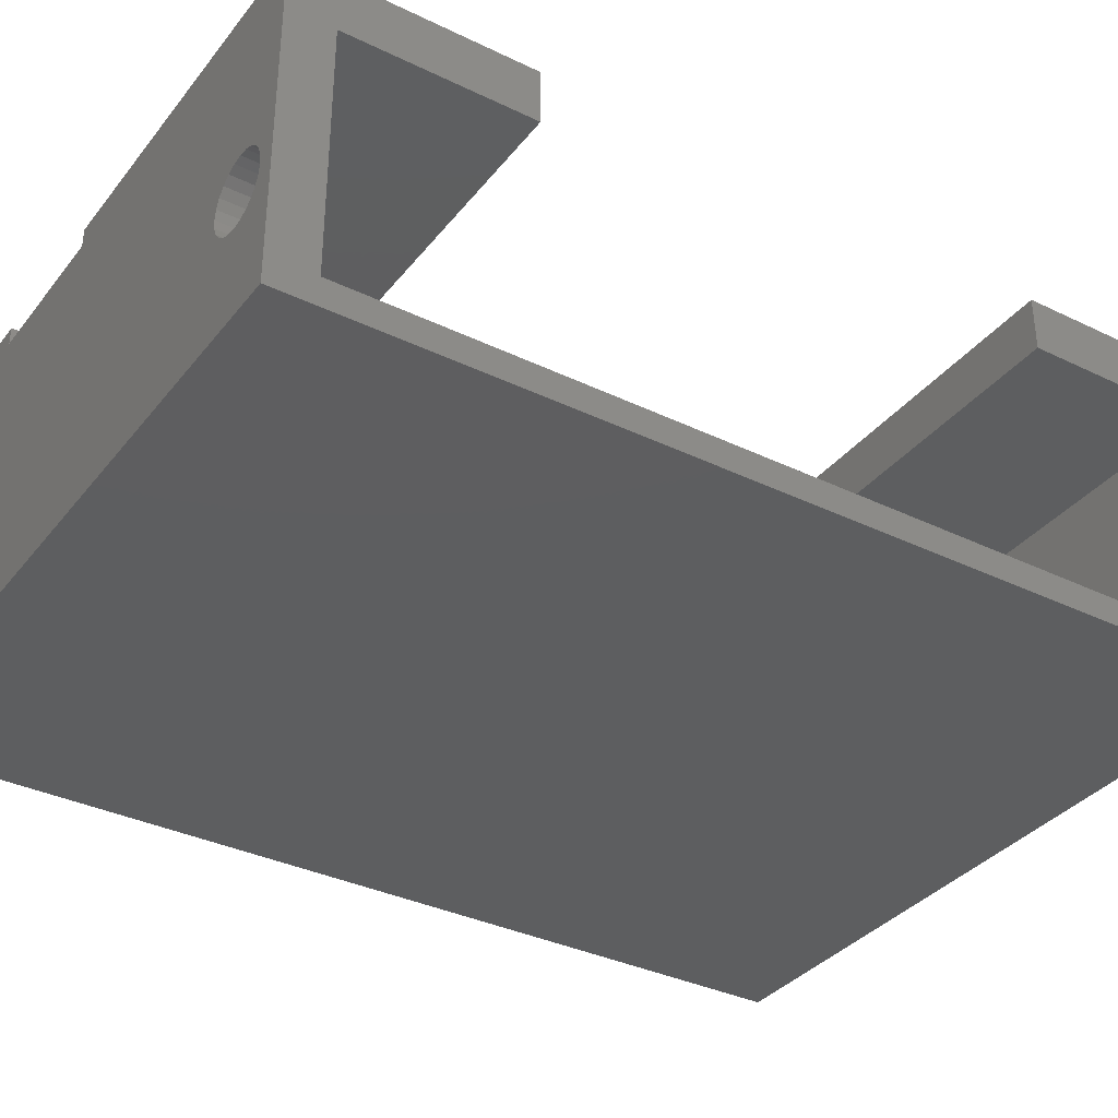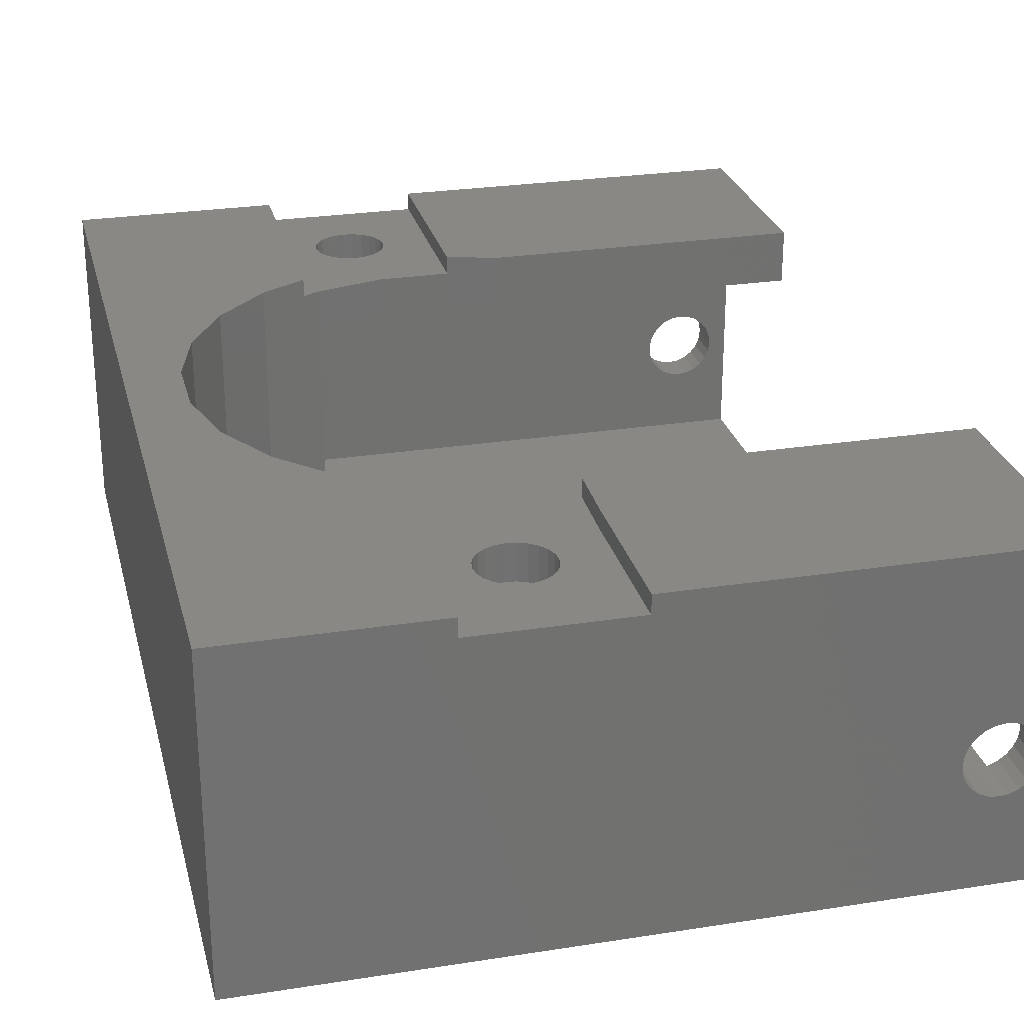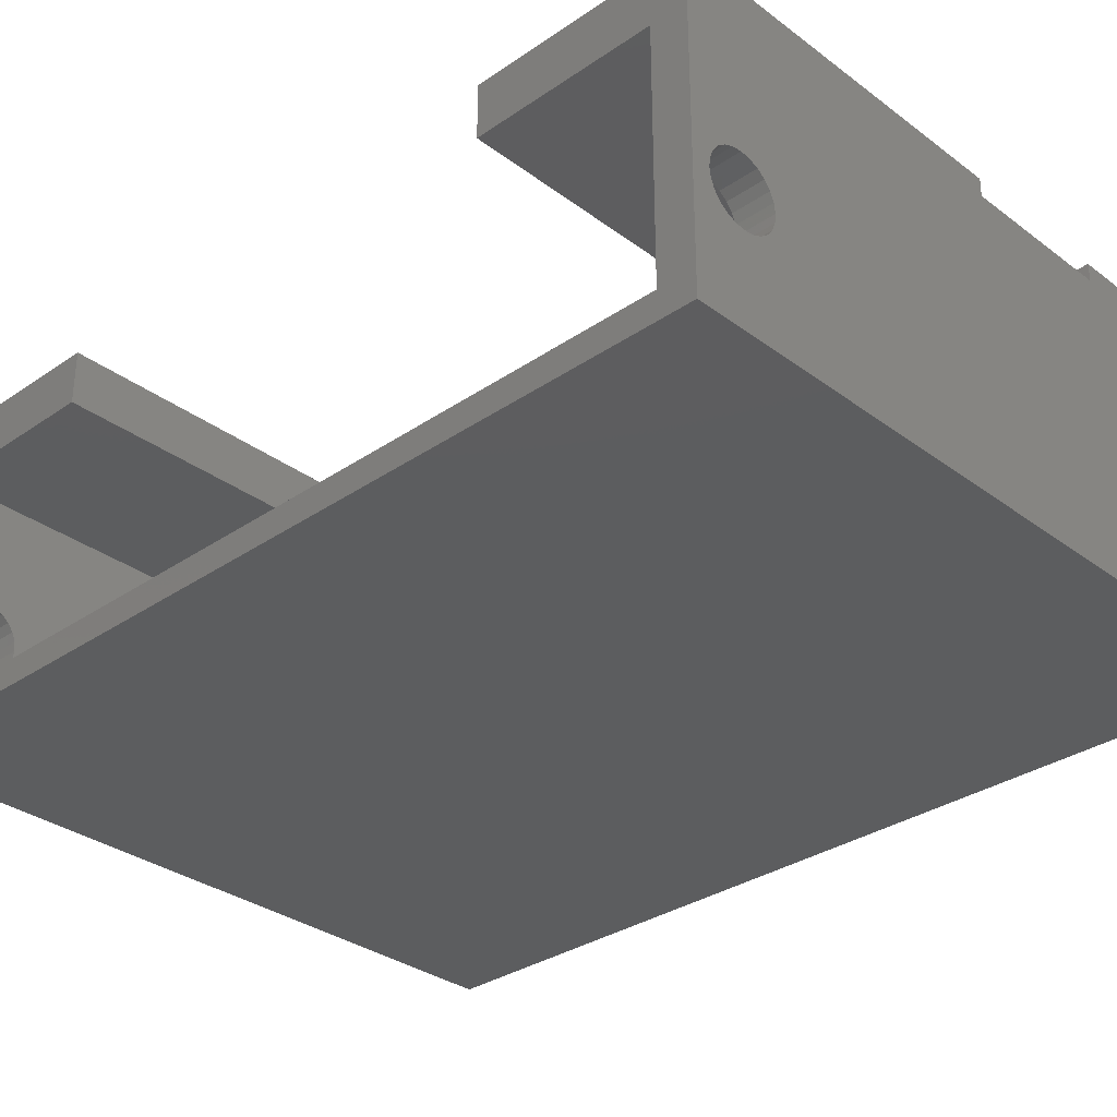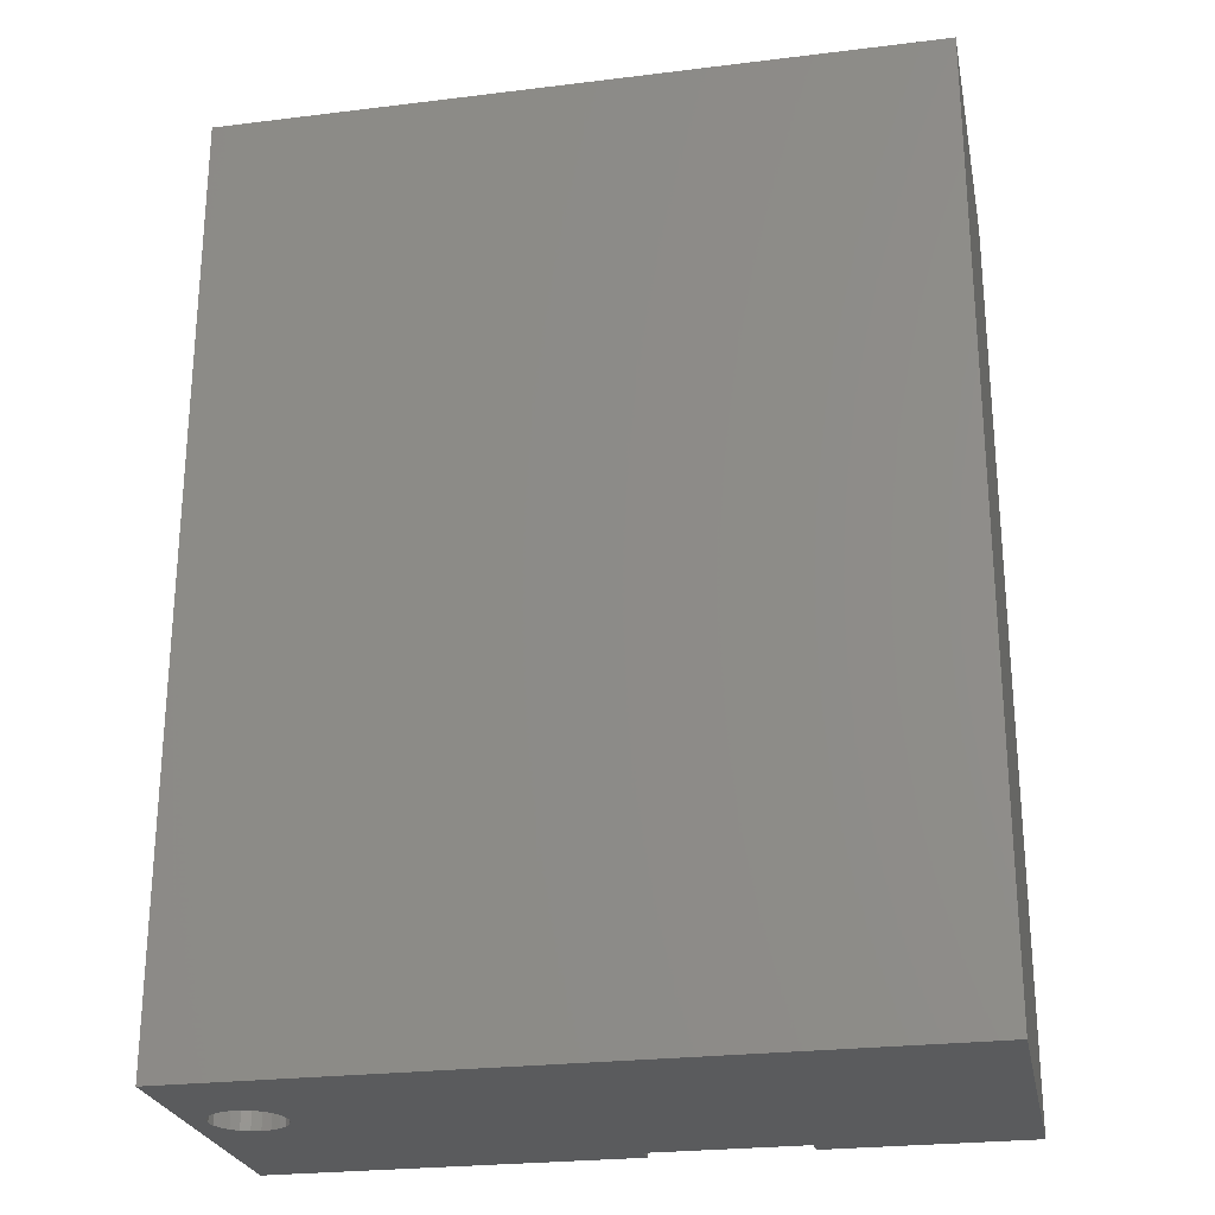
<metadata>
{"format":"stl","ext":"stl","renderer":"f3d","projection":"perspective","resolution":1024,"background":"white","views":[{"elev":-35.0,"azim":57.2,"up":"+Z"},{"elev":26.8,"azim":-13.7,"up":"+Z"},{"elev":-32.0,"azim":133.8,"up":"+Z"},{"elev":-25.3,"azim":-168.8,"up":"+Y"}]}
</metadata>
<code>
# stl→obj: 282 verts, 589 faces
v 353.2 218.9 191.3
v 320.9 218.9 204.8
v 320.9 218.9 191.3
v 348.8 218.9 195.3
v 348.5 218.9 195.8
v 348.3 218.9 196.2
v 348.2 218.9 196.8
v 349.2 218.9 195
v 349.7 218.9 194.8
v 350.2 218.9 194.8
v 350.8 218.9 194.8
v 351.2 218.9 195
v 351.7 218.9 195.3
v 352 218.9 195.8
v 352.2 218.9 196.2
v 352.2 218.9 196.8
v 348.5 218.9 197.8
v 353.2 218.9 204.8
v 348.3 218.9 197.3
v 348.8 218.9 198.2
v 349.2 218.9 198.5
v 349.7 218.9 198.7
v 350.2 218.9 198.8
v 350.8 218.9 198.7
v 351.2 218.9 198.5
v 351.7 218.9 198.2
v 352 218.9 197.8
v 352.2 218.9 197.3
v 320.9 208.9 191.3
v 320.9 208.9 204.8
v 329.2 209.7 204.8
v 333.1 209.7 206.8
v 329.2 209.7 206.8
v 333.1 209.7 204.8
v 336 208.9 207.8
v 333.1 209.7 207.8
v 336 208.9 204.8
v 325.4 208.7 204.8
v 325.4 208.7 206.8
v 353.3 170.7 204.8
v 320.8 170.7 191.3
v 320.8 170.7 204.8
v 348.5 170.7 197.8
v 348.3 170.7 197.3
v 348.2 170.7 196.8
v 348.8 170.7 198.2
v 349.2 170.7 198.5
v 349.7 170.7 198.7
v 350.2 170.7 198.8
v 350.8 170.7 198.7
v 351.2 170.7 198.5
v 351.7 170.7 198.2
v 352 170.7 197.8
v 352.2 170.7 197.3
v 352.2 170.7 196.8
v 348.8 170.7 195.3
v 353.3 170.7 191.3
v 348.5 170.7 195.8
v 348.3 170.7 196.2
v 349.2 170.7 195
v 349.7 170.7 194.8
v 350.2 170.7 194.8
v 350.8 170.7 194.8
v 351.2 170.7 195
v 351.7 170.7 195.3
v 352 170.7 195.8
v 352.2 170.7 196.2
v 325.4 208.7 191.3
v 325.4 181 191.3
v 320.8 180.7 191.3
v 322 182.9 191.3
v 319.2 185.7 191.3
v 317.3 189.1 191.3
v 316.2 192.9 191.3
v 316.2 196.8 191.3
v 317.3 200.6 191.3
v 319.2 204 191.3
v 322 206.7 191.3
v 316.2 196.8 206.8
v 316.2 192.9 206.8
v 317.3 189.1 206.8
v 319.2 185.7 206.8
v 353.3 168.2 206.8
v 353.2 180.7 206.8
v 353.3 168.2 189.8
v 353.2 208.9 204.8
v 353.2 220.9 206.8
v 353.2 208.9 206.8
v 353.2 220.9 189.8
v 353.2 180.7 204.8
v 324.5 208.2 206.8
v 322 206.7 206.8
v 336 180.7 207.8
v 333.1 180 206.8
v 333.1 180 207.8
v 333.1 180 204.8
v 336 180.7 204.8
v 319.2 204 206.8
v 329.1 180 206.8
v 325.4 181 204.8
v 325.4 181 206.8
v 329.1 180 204.8
v 317.3 200.6 206.8
v 324.5 181.5 206.8
v 322 182.9 206.8
v 320.8 180.7 204.8
v 353.2 180.7 207.8
v 353.2 208.9 207.8
v 313.2 220.9 189.8
v 313.2 168.2 189.8
v 333.1 220.9 206.8
v 348.3 220.9 197.3
v 348.2 220.9 196.8
v 348.5 220.9 197.8
v 348.8 220.9 198.2
v 349.2 220.9 198.5
v 349.7 220.9 198.7
v 350.2 220.9 198.8
v 350.8 220.9 198.7
v 351.2 220.9 198.5
v 351.7 220.9 198.2
v 352 220.9 197.8
v 352.2 220.9 197.3
v 352.2 220.9 196.8
v 313.3 220.9 206.8
v 324.5 220.9 206.8
v 348.8 220.9 195.3
v 348.5 220.9 195.8
v 348.3 220.9 196.2
v 349.2 220.9 195
v 349.7 220.9 194.8
v 350.2 220.9 194.8
v 350.8 220.9 194.8
v 351.2 220.9 195
v 351.7 220.9 195.3
v 352 220.9 195.8
v 352.2 220.9 196.2
v 313.2 168.2 206.8
v 324.5 168.2 206.8
v 333 168.2 206.8
v 348.8 168.2 195.3
v 348.5 168.2 195.8
v 348.3 168.2 196.2
v 348.3 168.2 196.8
v 349.3 168.2 195
v 349.7 168.2 194.8
v 350.3 168.2 194.8
v 350.8 168.2 194.8
v 351.3 168.2 195
v 351.7 168.2 195.3
v 352 168.2 195.8
v 352.2 168.2 196.2
v 352.3 168.2 196.8
v 348.5 168.2 197.8
v 348.3 168.2 197.3
v 348.8 168.2 198.2
v 349.3 168.2 198.5
v 349.7 168.2 198.7
v 350.3 168.2 198.8
v 350.8 168.2 198.7
v 351.3 168.2 198.5
v 351.7 168.2 198.2
v 352 168.2 197.8
v 352.2 168.2 197.3
v 324.5 176.6 206.8
v 328.5 172.2 204.8
v 327.9 172.3 204.8
v 327.5 172.5 204.8
v 327 172.8 204.8
v 326.7 173.2 204.8
v 326.5 173.7 204.8
v 326.5 174.2 204.8
v 326.5 174.7 204.8
v 326.7 175.2 204.8
v 327 175.6 204.8
v 327.5 175.9 204.8
v 327.9 176.1 204.8
v 328.5 176.2 204.8
v 329 172.3 204.8
v 329.5 172.5 204.8
v 329.9 172.8 204.8
v 330.2 173.2 204.8
v 330.4 173.7 204.8
v 330.5 174.2 204.8
v 330.4 174.7 204.8
v 330.2 175.2 204.8
v 329.9 175.6 204.8
v 329.5 175.9 204.8
v 329 176.1 204.8
v 329 172.3 206.8
v 328.5 172.2 206.8
v 329.5 172.5 206.8
v 329.9 172.8 206.8
v 333 176.6 206.8
v 330.2 173.2 206.8
v 330.4 173.7 206.8
v 330.5 174.2 206.8
v 330.4 174.7 206.8
v 330.2 175.2 206.8
v 329.9 175.6 206.8
v 329.5 175.9 206.8
v 329 176.1 206.8
v 328.5 176.2 206.8
v 326.7 173.2 206.8
v 327 172.8 206.8
v 327.5 172.5 206.8
v 327.9 172.3 206.8
v 326.5 173.7 206.8
v 326.5 174.2 206.8
v 326.5 174.7 206.8
v 326.7 175.2 206.8
v 327 175.6 206.8
v 327.5 175.9 206.8
v 327.9 176.1 206.8
v 353.3 168.2 207.8
v 333 176.6 207.8
v 333 168.2 207.8
v 327 214 204.8
v 327.4 213.7 204.8
v 327.9 213.5 204.8
v 328.4 213.4 204.8
v 326.7 214.4 204.8
v 326.5 214.9 204.8
v 326.4 215.4 204.8
v 326.5 215.9 204.8
v 326.7 216.4 204.8
v 327 216.8 204.8
v 327.4 217.2 204.8
v 327.9 217.4 204.8
v 328.4 217.4 204.8
v 329 213.5 204.8
v 329.4 213.7 204.8
v 329.8 214 204.8
v 330.2 214.4 204.8
v 330.4 214.9 204.8
v 330.4 215.4 204.8
v 330.4 215.9 204.8
v 330.2 216.4 204.8
v 329.8 216.8 204.8
v 329.4 217.2 204.8
v 329 217.4 204.8
v 330.2 214.4 206.8
v 329.8 214 206.8
v 329.4 213.7 206.8
v 329 213.5 206.8
v 328.4 213.4 206.8
v 330.4 214.9 206.8
v 330.4 215.4 206.8
v 330.4 215.9 206.8
v 330.2 216.4 206.8
v 329.8 216.8 206.8
v 329.4 217.2 206.8
v 329 217.4 206.8
v 328.4 217.4 206.8
v 326.5 214.9 206.8
v 326.7 214.4 206.8
v 327 214 206.8
v 327.4 213.7 206.8
v 327.9 213.5 206.8
v 326.4 215.4 206.8
v 326.5 215.9 206.8
v 326.7 216.4 206.8
v 327 216.8 206.8
v 327.4 217.2 206.8
v 327.9 217.4 206.8
v 353.2 220.9 207.8
v 333.1 220.9 207.8
v 313.2 168.2 207.8
v 316.2 192.9 207.8
v 313.3 220.9 207.8
v 317.3 189.1 207.8
v 324.5 168.2 207.8
v 319.2 185.7 207.8
v 324.5 176.6 207.8
v 322 182.9 207.8
v 324.5 181.5 207.8
v 316.2 196.8 207.8
v 317.3 200.6 207.8
v 319.2 204 207.8
v 322 206.7 207.8
v 324.5 208.2 207.8
v 324.5 220.9 207.8
f 1 2 3
f 2 1 4
f 2 4 5
f 2 5 6
f 2 6 7
f 4 1 8
f 8 1 9
f 9 1 10
f 10 1 11
f 11 1 12
f 12 1 13
f 13 1 14
f 14 1 15
f 15 1 16
f 2 17 18
f 17 2 19
f 19 2 7
f 18 17 20
f 18 20 21
f 18 21 22
f 18 22 23
f 18 23 24
f 18 24 25
f 18 25 26
f 18 26 27
f 18 27 28
f 18 28 16
f 18 16 1
f 29 2 30
f 2 29 3
f 31 32 33
f 32 31 34
f 32 35 36
f 35 32 34
f 35 34 37
f 38 33 39
f 33 38 31
f 40 41 42
f 41 40 43
f 41 43 44
f 41 44 45
f 43 40 46
f 46 40 47
f 47 40 48
f 48 40 49
f 49 40 50
f 50 40 51
f 51 40 52
f 52 40 53
f 53 40 54
f 54 40 55
f 41 56 57
f 56 41 58
f 58 41 59
f 59 41 45
f 57 56 60
f 57 60 61
f 57 61 62
f 57 62 63
f 57 63 64
f 57 64 65
f 57 65 66
f 57 66 67
f 57 67 55
f 57 55 40
f 30 68 29
f 68 30 38
f 1 41 57
f 41 1 69
f 41 69 70
f 69 1 71
f 71 1 72
f 72 1 73
f 73 1 74
f 74 1 75
f 75 1 76
f 76 1 77
f 77 1 78
f 78 1 68
f 68 1 29
f 29 1 3
f 74 79 80
f 79 74 75
f 72 81 82
f 81 72 73
f 81 74 80
f 74 81 73
f 83 40 84
f 40 83 85
f 40 85 57
f 57 85 1
f 86 87 88
f 87 86 18
f 87 18 89
f 89 18 1
f 89 1 85
f 90 84 40
f 78 91 92
f 91 78 68
f 91 68 39
f 39 68 38
f 93 94 95
f 94 93 96
f 96 93 97
f 77 92 98
f 92 77 78
f 99 100 101
f 100 99 102
f 103 77 98
f 77 103 76
f 104 71 105
f 71 104 69
f 69 104 101
f 69 101 100
f 94 102 99
f 102 94 96
f 71 82 105
f 82 71 72
f 75 103 79
f 103 75 76
f 69 106 70
f 106 69 100
f 107 97 93
f 97 107 90
f 90 107 84
f 37 108 35
f 108 37 86
f 108 86 88
f 109 85 110
f 85 109 89
f 111 112 113
f 112 111 114
f 114 111 87
f 114 87 115
f 115 87 116
f 116 87 117
f 117 87 118
f 118 87 119
f 119 87 120
f 120 87 121
f 121 87 122
f 122 87 123
f 123 87 124
f 124 87 89
f 125 89 109
f 89 125 126
f 89 126 111
f 89 111 127
f 127 111 128
f 128 111 129
f 129 111 113
f 89 127 130
f 89 130 131
f 89 131 132
f 89 132 133
f 89 133 134
f 89 134 135
f 89 135 136
f 89 136 137
f 89 137 124
f 85 138 110
f 138 85 139
f 139 85 140
f 140 85 141
f 140 141 142
f 140 142 143
f 140 143 144
f 141 85 145
f 145 85 146
f 146 85 147
f 147 85 148
f 148 85 149
f 149 85 150
f 150 85 151
f 151 85 152
f 152 85 153
f 140 154 83
f 154 140 155
f 155 140 144
f 83 154 156
f 83 156 157
f 83 157 158
f 83 158 159
f 83 159 160
f 83 160 161
f 83 161 162
f 83 162 163
f 83 163 164
f 83 164 153
f 83 153 85
f 125 110 138
f 110 125 109
f 55 164 54
f 164 55 153
f 54 163 53
f 163 54 164
f 53 162 52
f 162 53 163
f 51 162 161
f 162 51 52
f 50 161 160
f 161 50 51
f 49 160 159
f 160 49 50
f 158 49 159
f 49 158 48
f 157 48 158
f 48 157 47
f 156 47 157
f 47 156 46
f 156 43 46
f 43 156 154
f 154 44 43
f 44 154 155
f 155 45 44
f 45 155 144
f 144 59 45
f 59 144 143
f 143 58 59
f 58 143 142
f 142 56 58
f 56 142 141
f 145 56 141
f 56 145 60
f 146 60 145
f 60 146 61
f 147 61 146
f 61 147 62
f 63 147 148
f 147 63 62
f 64 148 149
f 148 64 63
f 65 149 150
f 149 65 64
f 65 151 66
f 151 65 150
f 66 152 67
f 152 66 151
f 67 153 55
f 153 67 152
f 19 113 112
f 113 19 7
f 17 112 114
f 112 17 19
f 20 114 115
f 114 20 17
f 20 116 21
f 116 20 115
f 21 117 22
f 117 21 116
f 117 23 22
f 23 117 118
f 118 24 23
f 24 118 119
f 119 25 24
f 25 119 120
f 120 26 25
f 26 120 121
f 122 26 121
f 26 122 27
f 123 27 122
f 27 123 28
f 124 28 123
f 28 124 16
f 137 16 124
f 16 137 15
f 136 15 137
f 15 136 14
f 135 14 136
f 14 135 13
f 135 12 13
f 12 135 134
f 134 11 12
f 11 134 133
f 11 132 10
f 132 11 133
f 10 131 9
f 131 10 132
f 9 130 8
f 130 9 131
f 8 127 4
f 127 8 130
f 5 127 128
f 127 5 4
f 6 128 129
f 128 6 5
f 7 129 113
f 129 7 6
f 138 80 125
f 80 138 81
f 81 138 139
f 81 139 82
f 82 139 165
f 82 165 105
f 105 165 104
f 125 80 79
f 125 79 103
f 125 103 98
f 125 98 92
f 125 92 91
f 125 91 126
f 41 106 42
f 106 41 70
f 42 166 40
f 166 42 167
f 167 42 168
f 168 42 169
f 169 42 106
f 169 106 170
f 170 106 171
f 171 106 172
f 172 106 173
f 173 106 174
f 174 106 175
f 175 106 176
f 176 106 177
f 177 106 178
f 178 106 102
f 178 102 96
f 102 106 100
f 40 179 90
f 179 40 166
f 90 179 180
f 90 180 181
f 90 181 182
f 90 182 183
f 90 183 184
f 90 184 185
f 90 185 186
f 90 186 187
f 90 187 188
f 90 188 189
f 90 189 178
f 90 178 96
f 90 96 97
f 140 190 191
f 190 140 192
f 192 140 193
f 193 140 194
f 193 194 195
f 195 194 196
f 196 194 197
f 197 194 198
f 198 194 199
f 199 194 200
f 200 194 201
f 201 194 202
f 202 194 203
f 139 204 165
f 204 139 205
f 205 139 206
f 206 139 140
f 206 140 207
f 207 140 191
f 165 204 208
f 165 208 209
f 165 209 210
f 165 210 211
f 165 211 212
f 165 212 213
f 165 213 214
f 165 214 203
f 165 203 194
f 165 194 94
f 165 94 99
f 165 99 101
f 165 101 104
f 215 216 217
f 216 215 107
f 216 107 95
f 95 107 93
f 95 194 216
f 194 95 94
f 194 217 216
f 217 194 140
f 140 215 217
f 215 140 83
f 83 107 215
f 107 83 84
f 30 31 38
f 31 30 2
f 31 2 218
f 31 218 219
f 31 219 220
f 31 220 221
f 218 2 222
f 222 2 223
f 223 2 224
f 224 2 225
f 225 2 226
f 226 2 227
f 227 2 228
f 228 2 229
f 229 2 230
f 34 86 37
f 86 34 18
f 18 34 31
f 18 31 231
f 231 31 221
f 18 231 232
f 18 232 233
f 18 233 234
f 18 234 235
f 18 235 236
f 18 236 237
f 18 237 238
f 18 238 239
f 18 239 240
f 18 240 241
f 18 241 230
f 18 230 2
f 111 33 32
f 33 111 242
f 33 242 243
f 33 243 244
f 33 244 245
f 33 245 246
f 242 111 247
f 247 111 248
f 248 111 249
f 249 111 250
f 250 111 251
f 251 111 252
f 252 111 253
f 253 111 254
f 254 111 126
f 39 126 91
f 126 39 255
f 255 39 256
f 256 39 33
f 256 33 257
f 257 33 258
f 258 33 259
f 259 33 246
f 126 255 260
f 126 260 261
f 126 261 262
f 126 262 263
f 126 263 264
f 126 264 265
f 126 265 254
f 266 35 108
f 35 266 36
f 36 266 267
f 266 111 267
f 111 266 87
f 267 32 36
f 32 267 111
f 88 266 108
f 266 88 87
f 268 269 270
f 269 268 271
f 271 268 272
f 271 272 273
f 273 272 274
f 273 274 275
f 275 274 276
f 270 269 277
f 270 277 278
f 270 278 279
f 270 279 280
f 270 280 281
f 270 281 282
f 92 281 280
f 281 92 91
f 91 282 281
f 282 91 126
f 282 125 270
f 125 282 126
f 270 138 268
f 138 270 125
f 138 272 268
f 272 138 139
f 272 165 274
f 165 272 139
f 165 276 274
f 276 165 104
f 276 105 275
f 105 276 104
f 105 273 275
f 273 105 82
f 82 271 273
f 271 82 81
f 271 80 269
f 80 271 81
f 80 277 269
f 277 80 79
f 79 278 277
f 278 79 103
f 278 98 279
f 98 278 103
f 98 280 279
f 280 98 92
f 178 202 203
f 202 178 189
f 177 203 214
f 203 177 178
f 176 214 213
f 214 176 177
f 175 213 212
f 213 175 176
f 211 175 212
f 175 211 174
f 210 174 211
f 174 210 173
f 209 173 210
f 173 209 172
f 208 172 209
f 172 208 171
f 204 171 208
f 171 204 170
f 205 170 204
f 170 205 169
f 206 169 205
f 169 206 168
f 207 168 206
f 168 207 167
f 191 167 207
f 167 191 166
f 190 166 191
f 166 190 179
f 192 179 190
f 179 192 180
f 193 180 192
f 180 193 181
f 182 193 195
f 193 182 181
f 183 195 196
f 195 183 182
f 184 196 197
f 196 184 183
f 185 197 198
f 197 185 184
f 186 198 199
f 198 186 185
f 187 199 200
f 199 187 186
f 188 200 201
f 200 188 187
f 189 201 202
f 201 189 188
f 259 219 258
f 219 259 220
f 246 220 259
f 220 246 221
f 245 221 246
f 221 245 231
f 244 231 245
f 231 244 232
f 243 232 244
f 232 243 233
f 242 233 243
f 233 242 234
f 247 234 242
f 234 247 235
f 248 235 247
f 235 248 236
f 249 236 248
f 236 249 237
f 250 237 249
f 237 250 238
f 251 238 250
f 238 251 239
f 240 251 252
f 251 240 239
f 241 252 253
f 252 241 240
f 230 253 254
f 253 230 241
f 229 254 265
f 254 229 230
f 228 265 264
f 265 228 229
f 227 264 263
f 264 227 228
f 226 263 262
f 263 226 227
f 225 262 261
f 262 225 226
f 224 261 260
f 261 224 225
f 223 260 255
f 260 223 224
f 222 255 256
f 255 222 223
f 218 256 257
f 256 218 222
f 258 218 257
f 218 258 219

</code>
